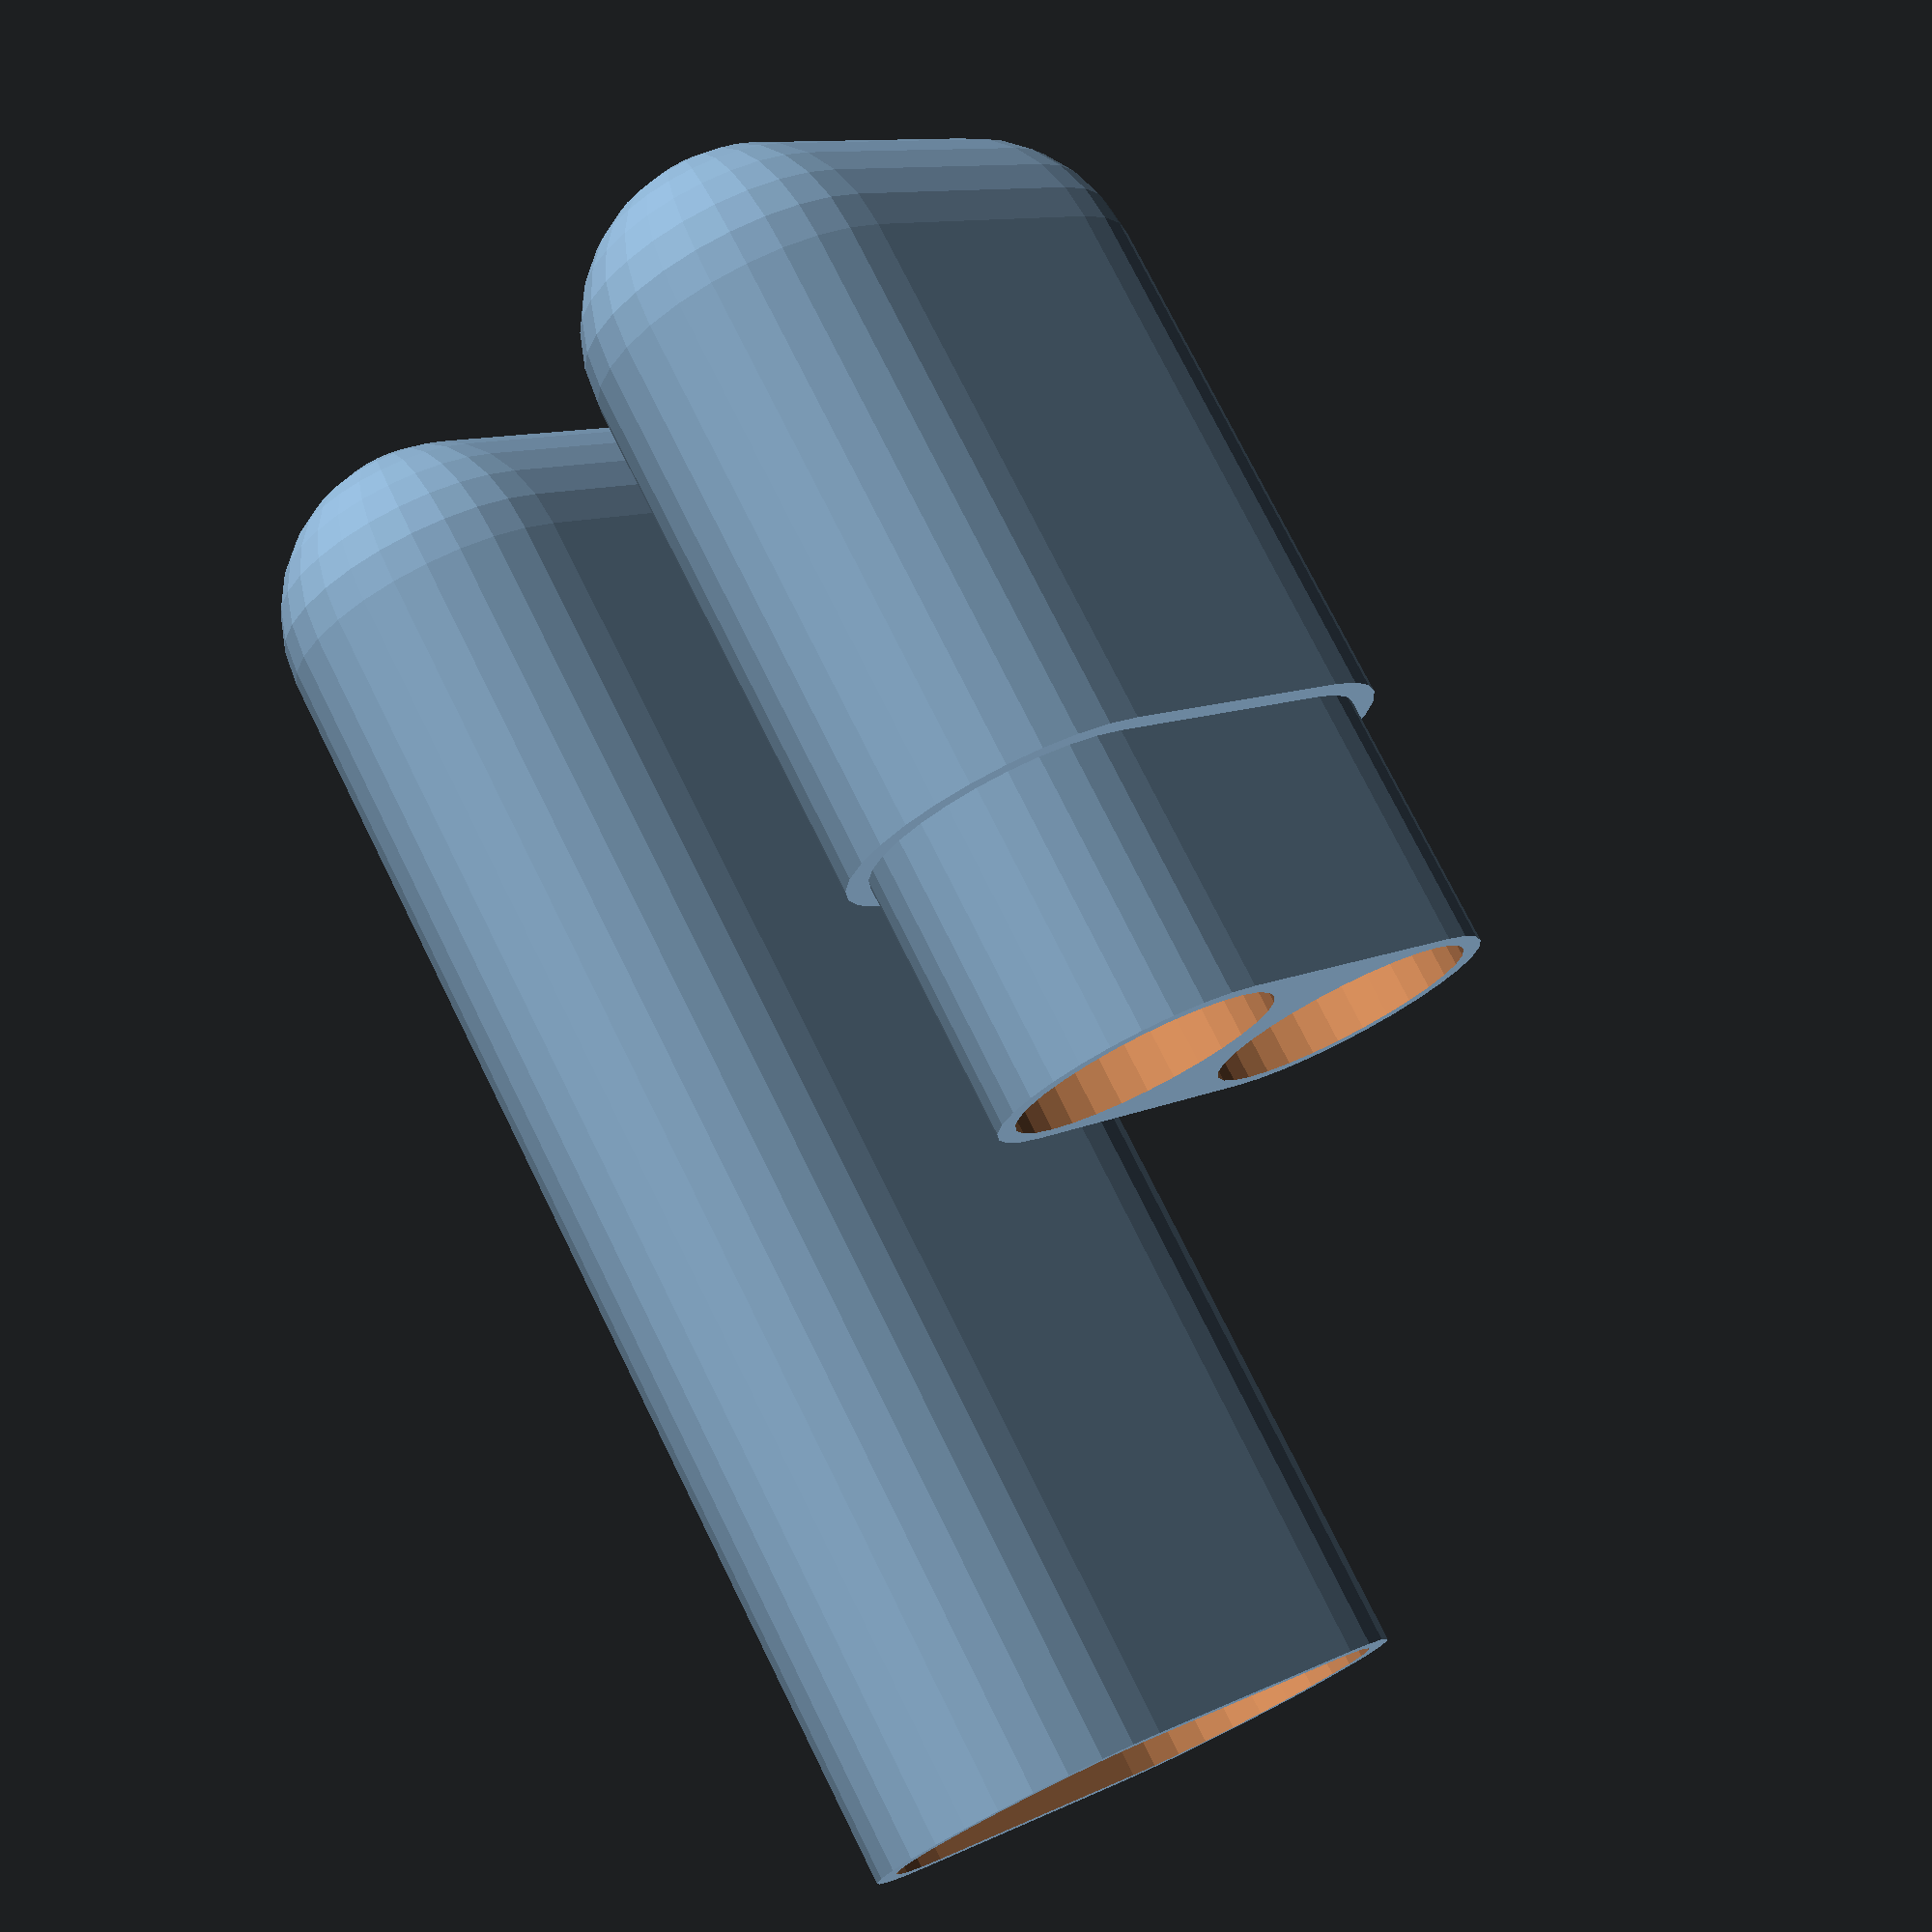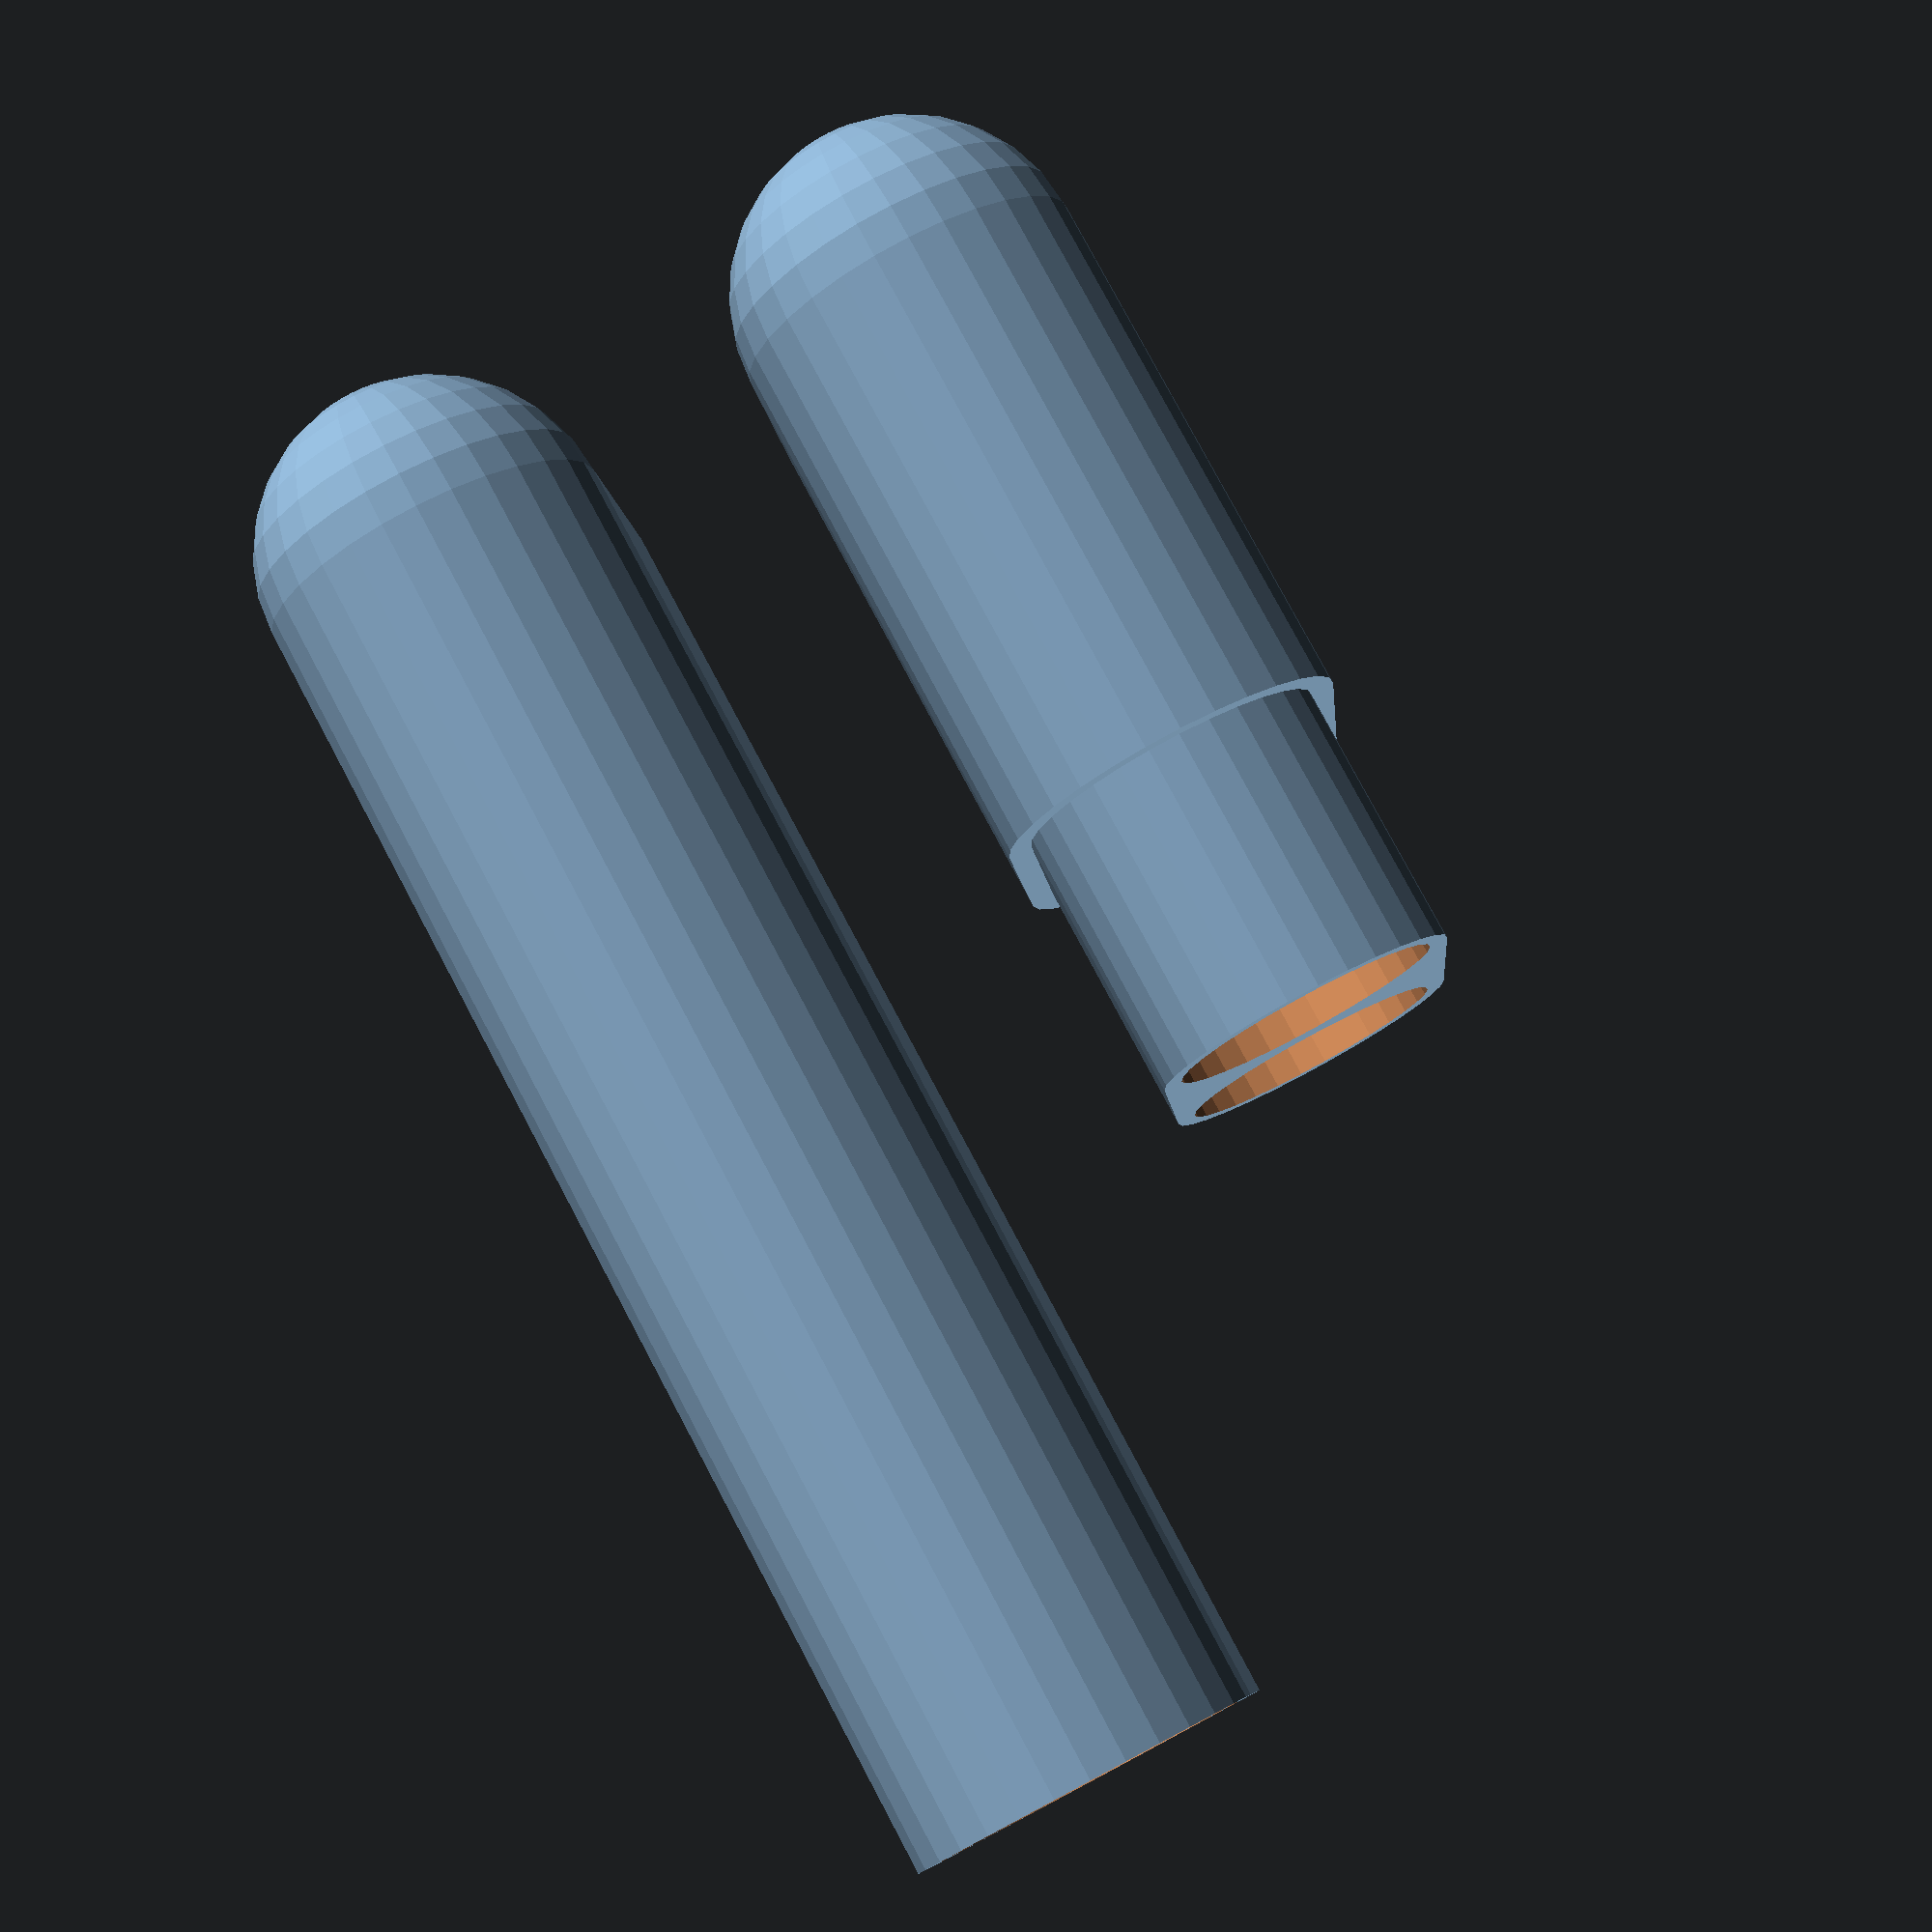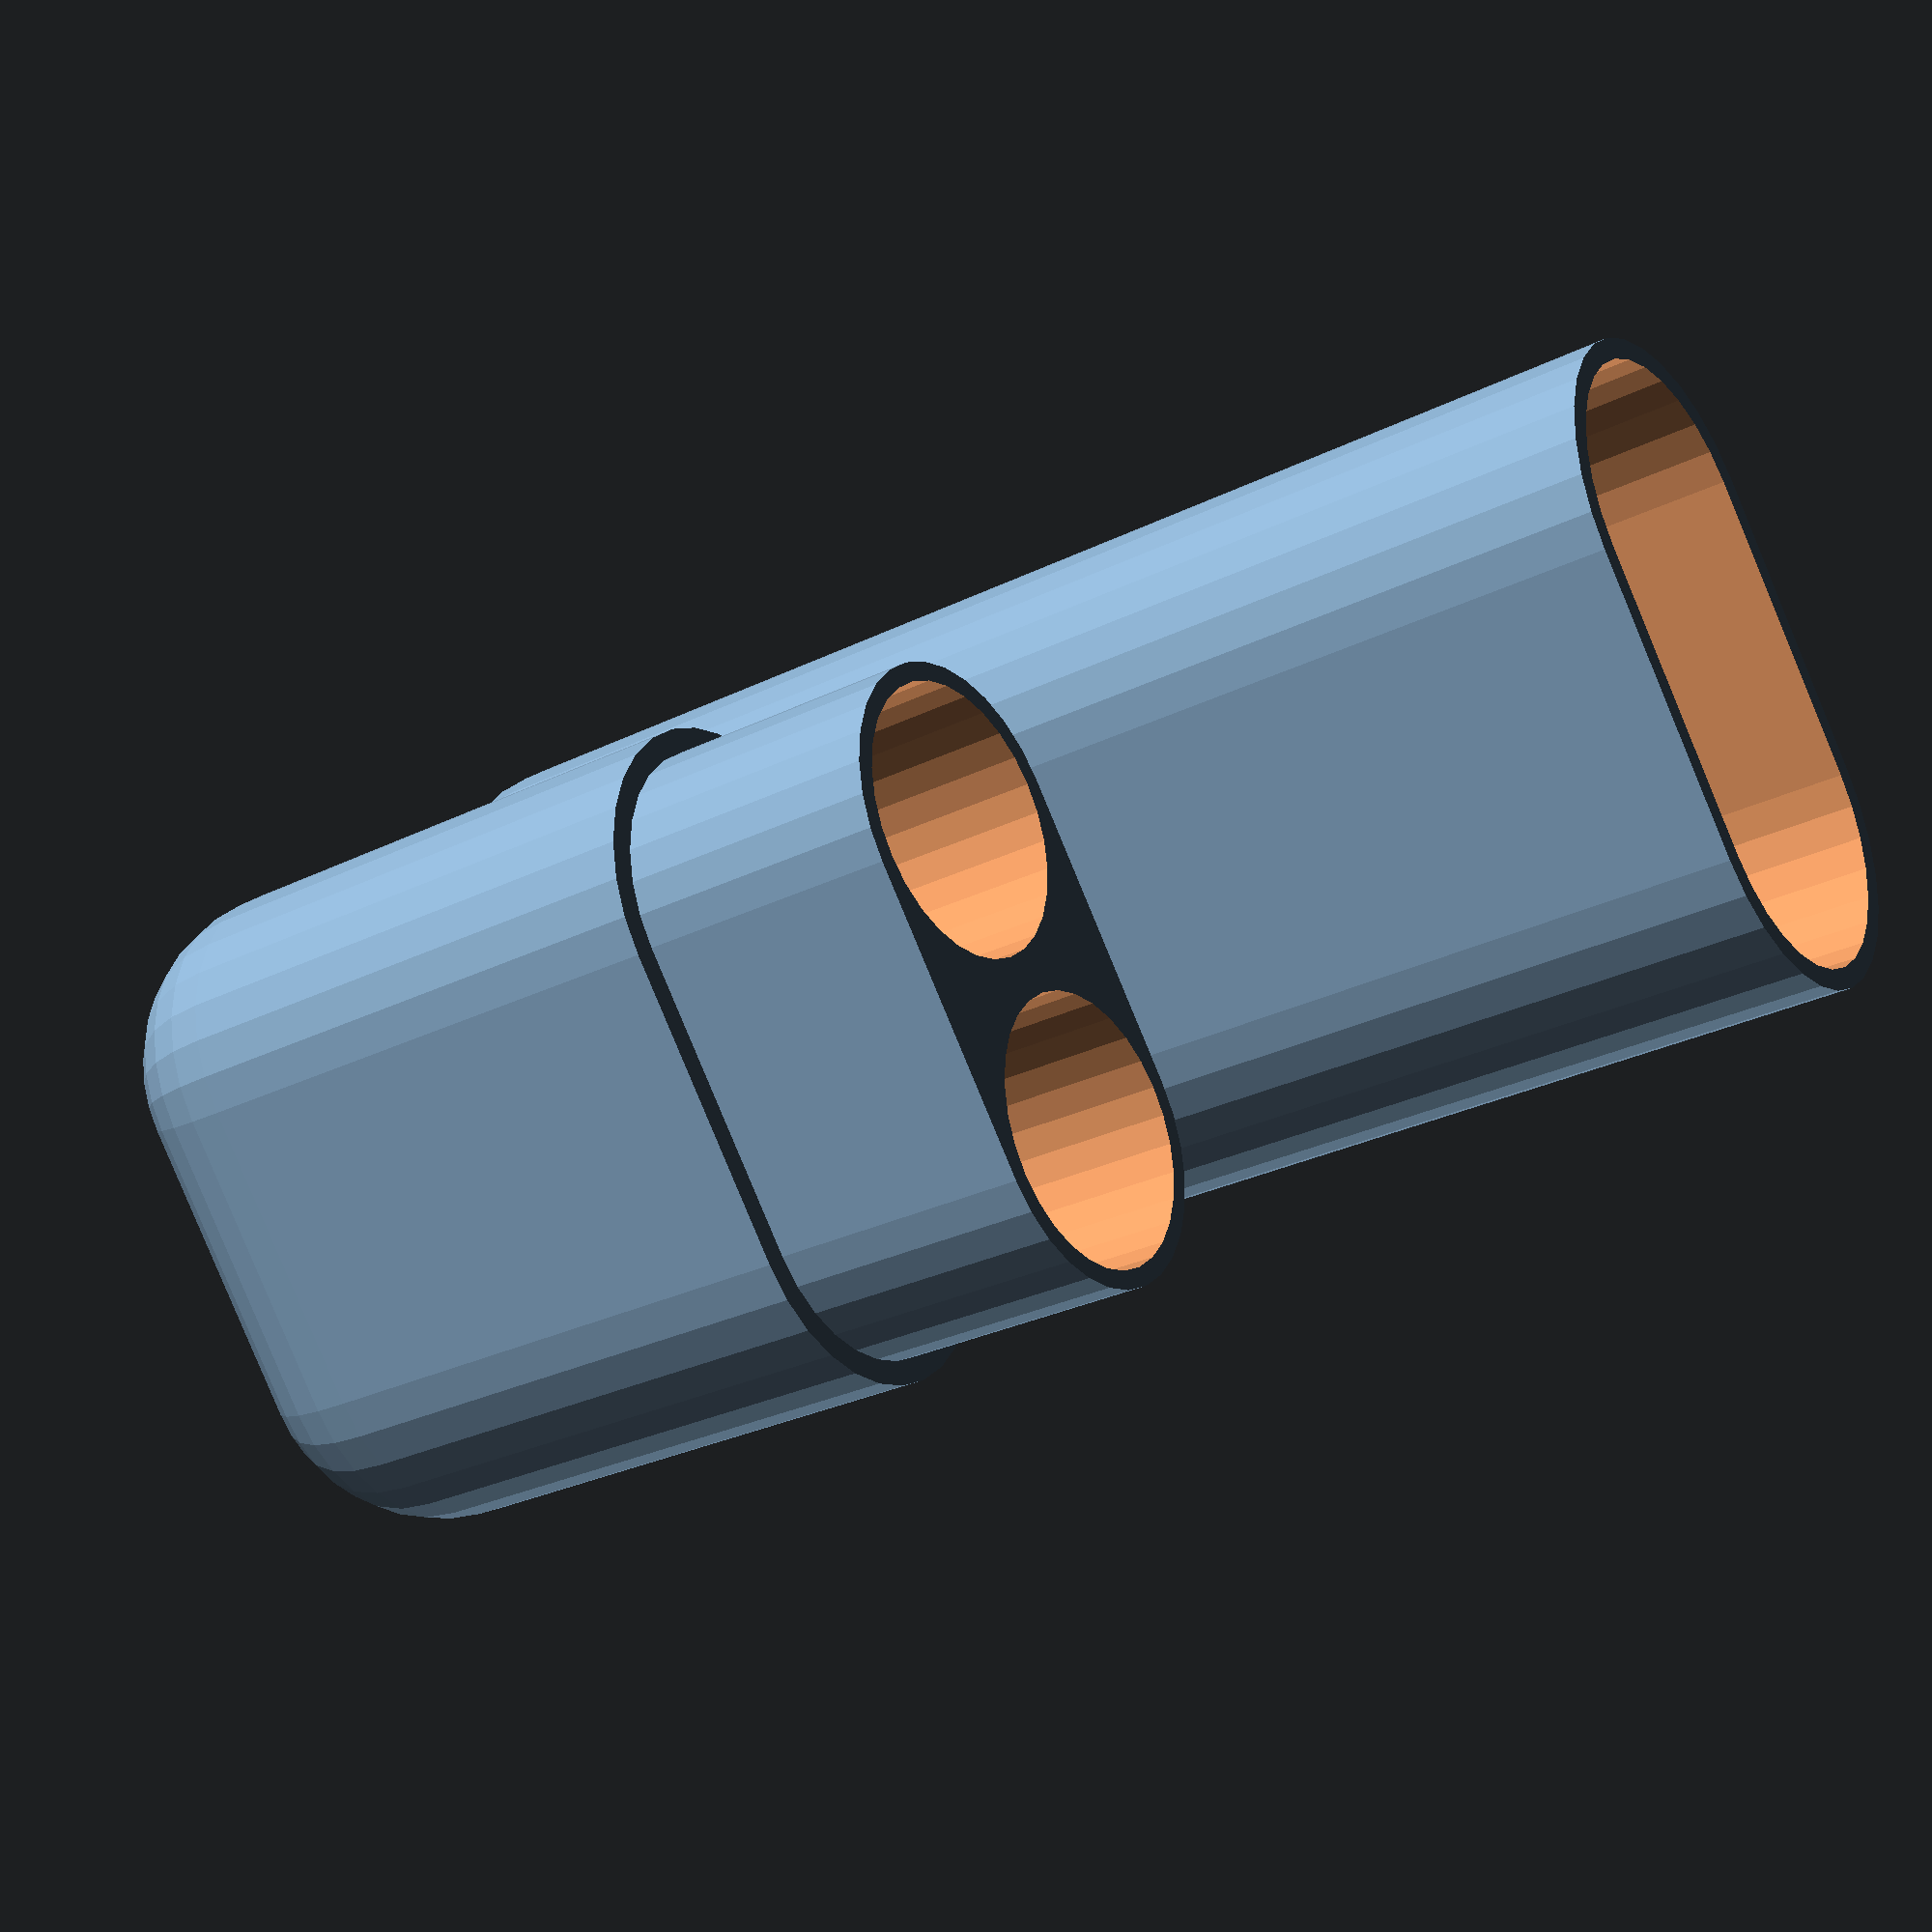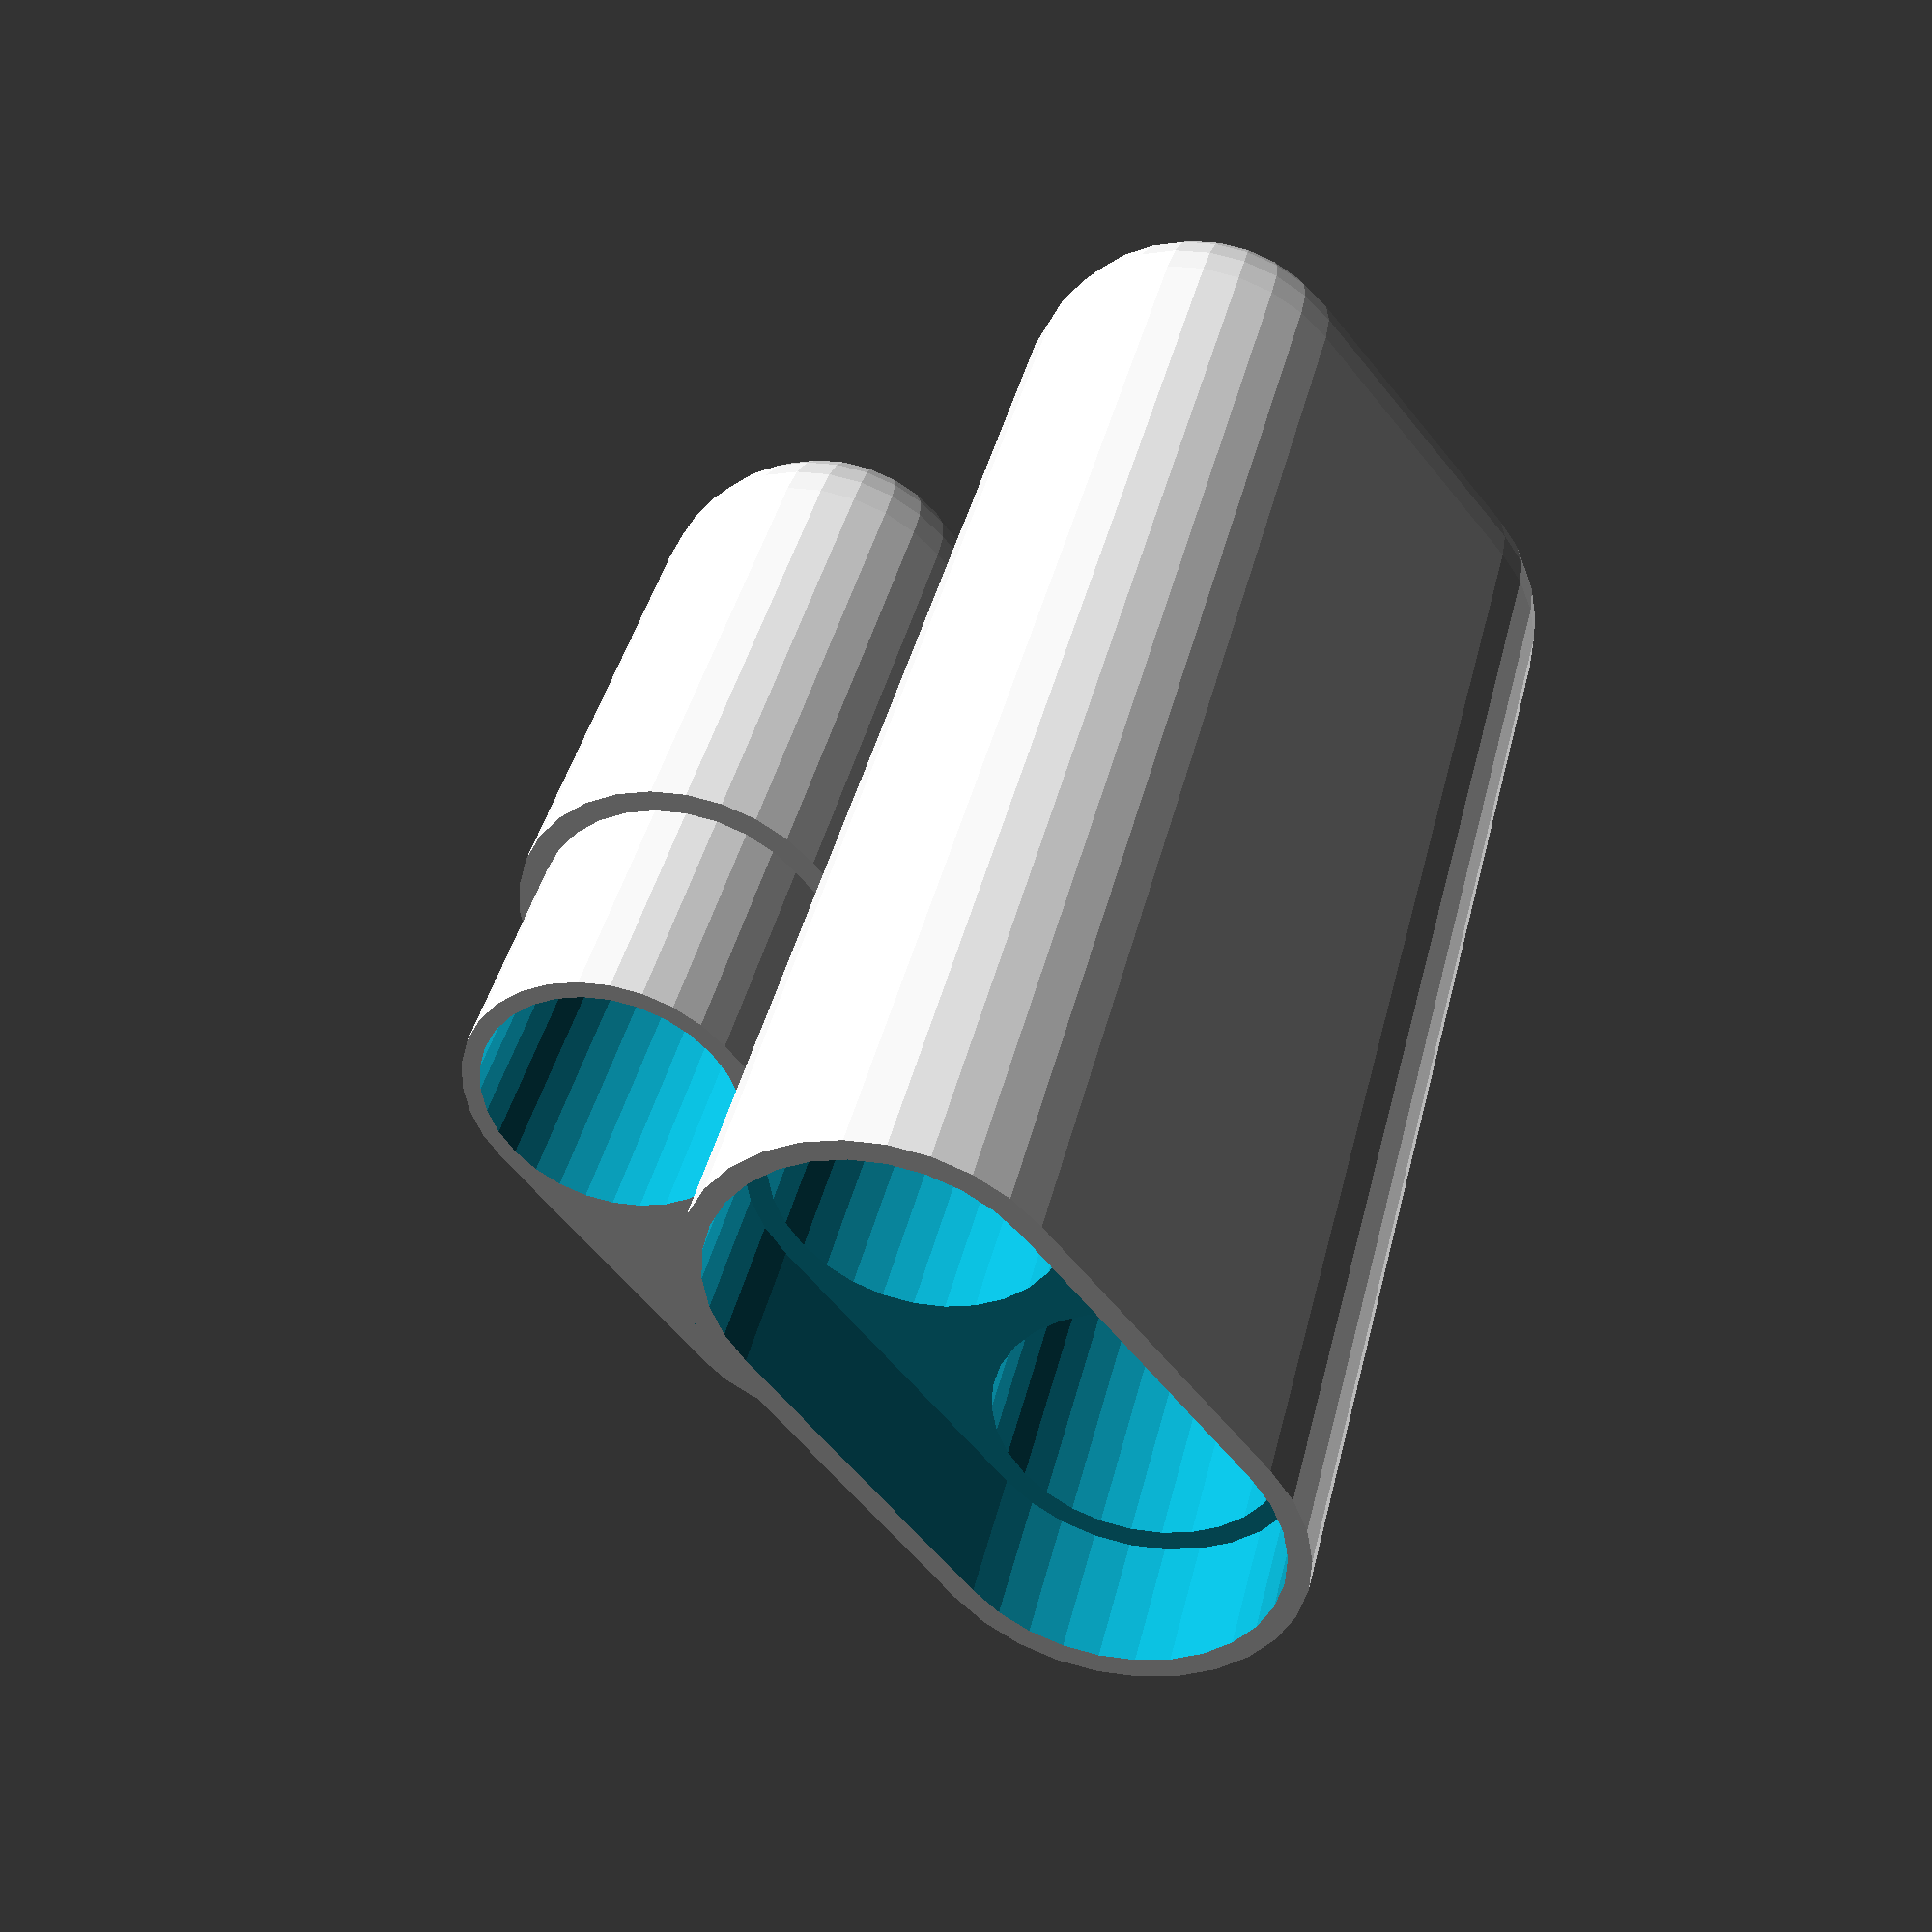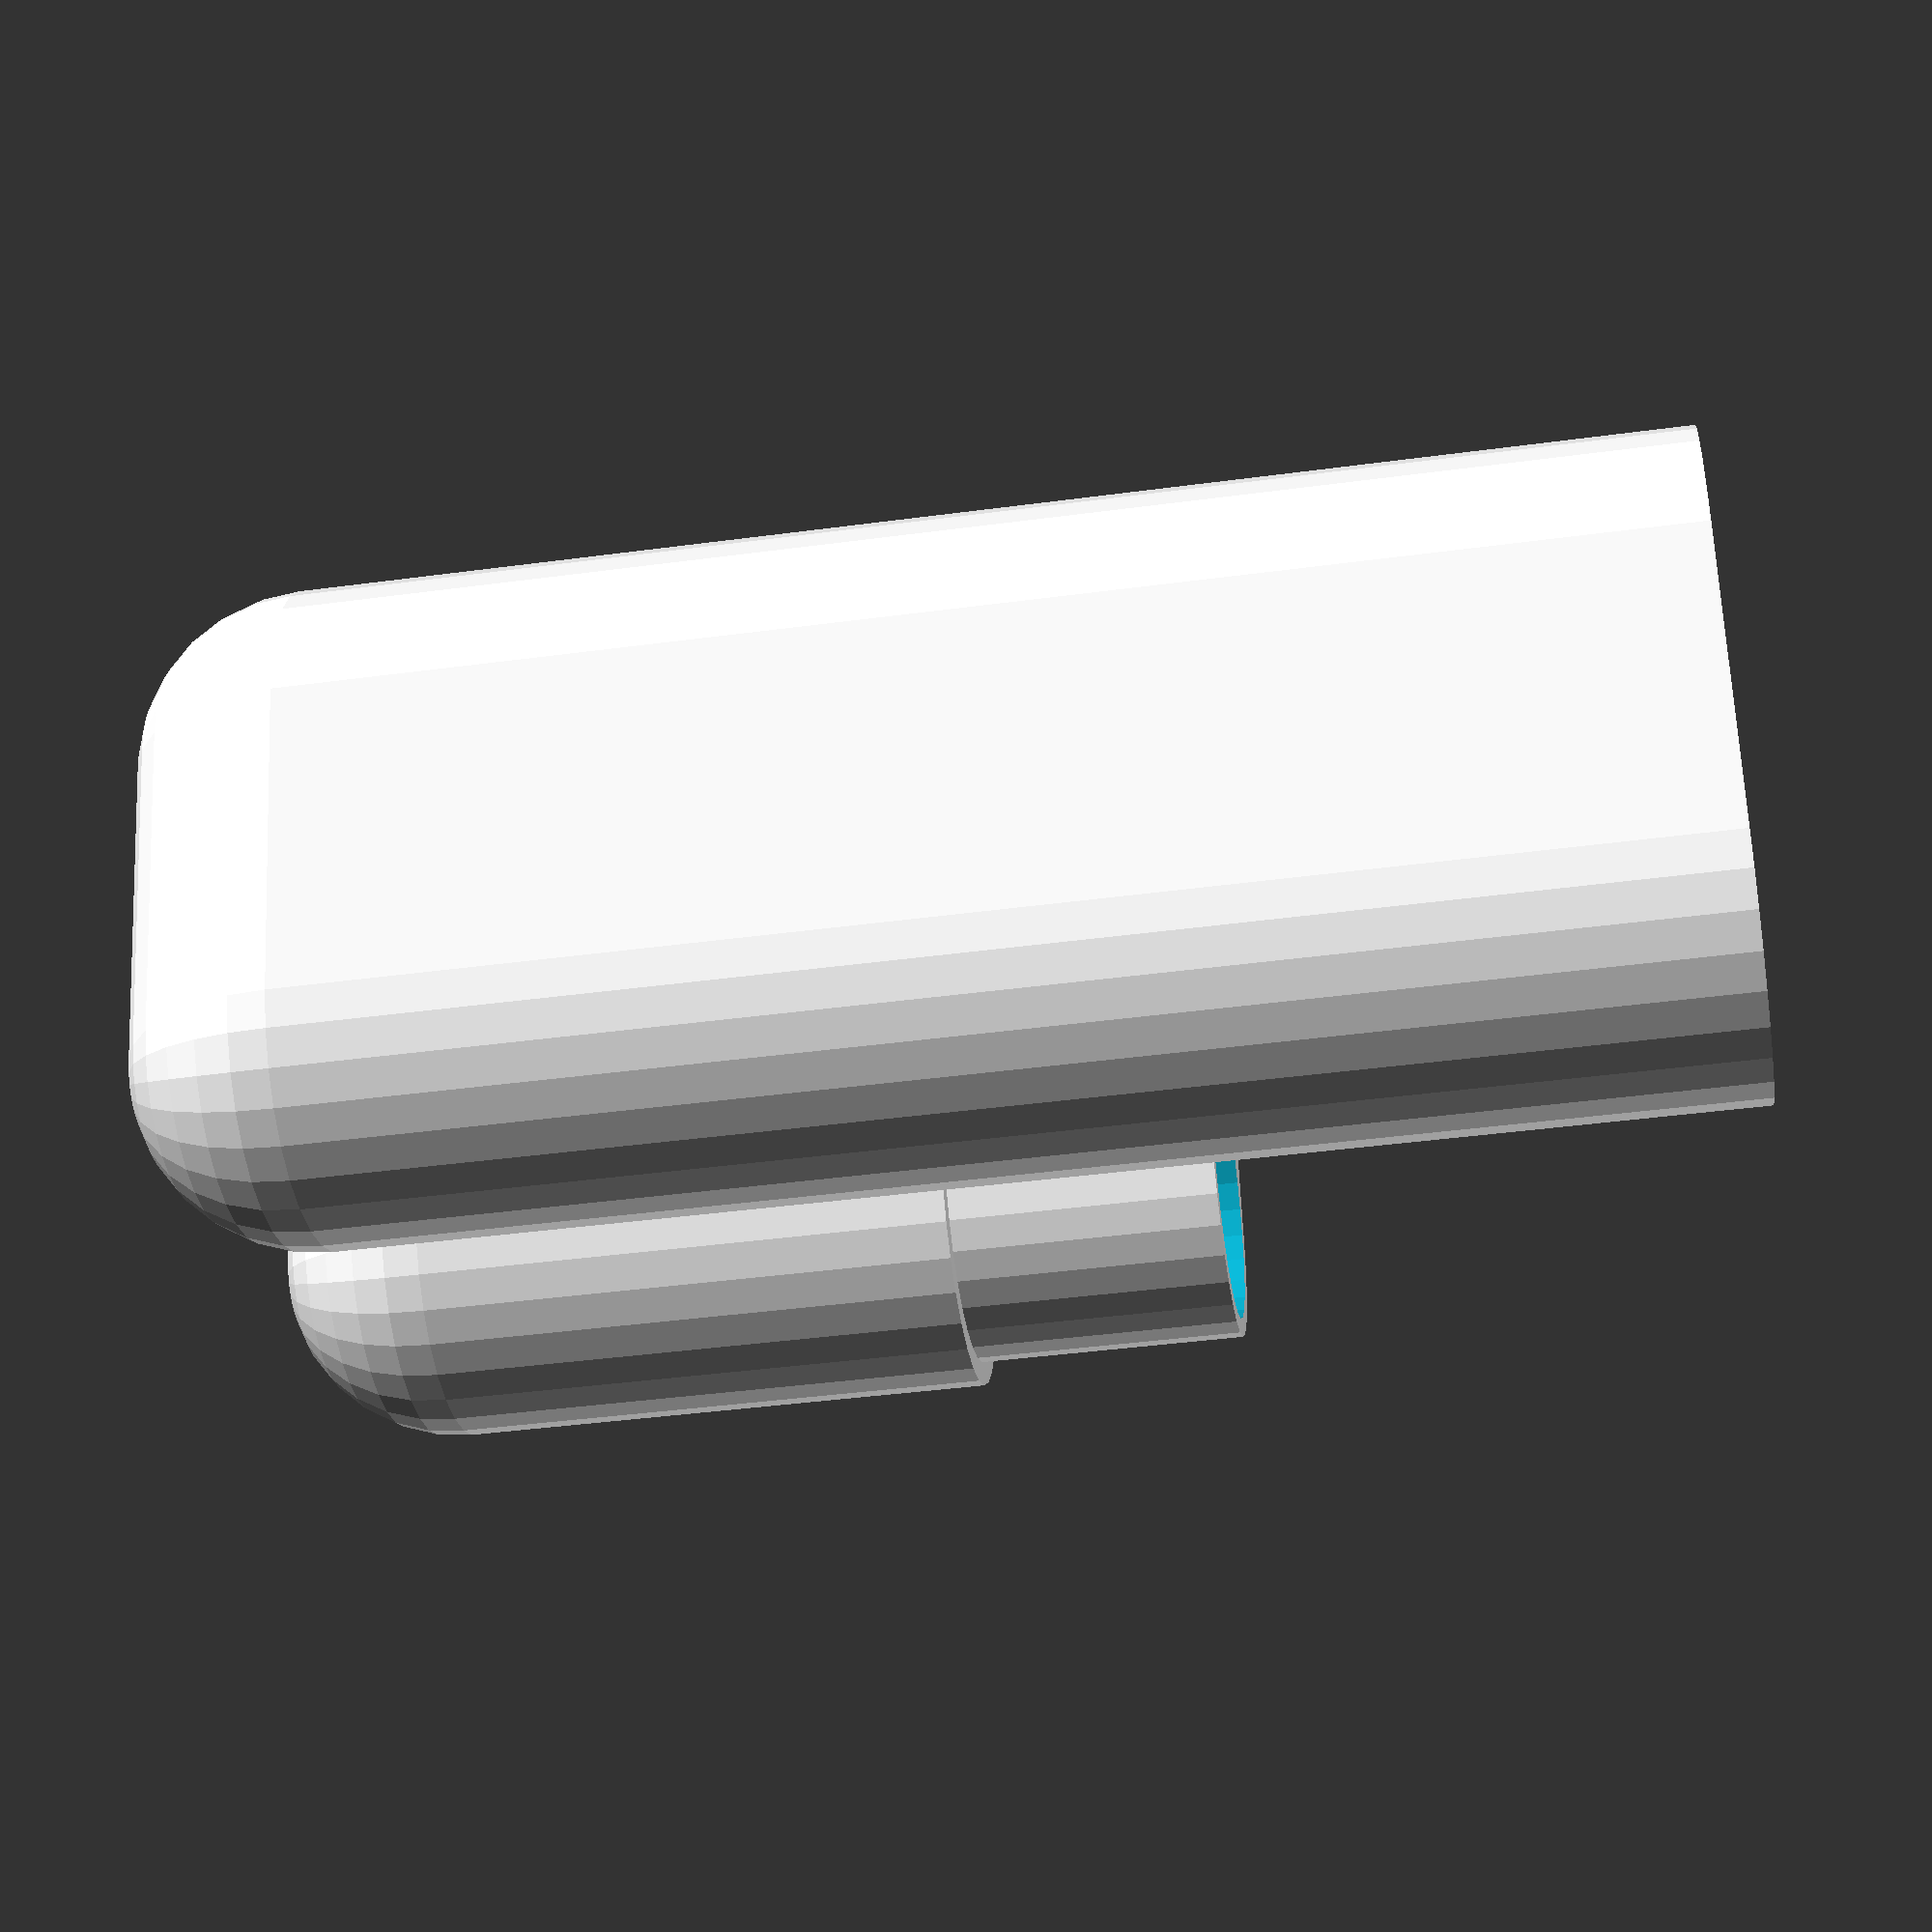
<openscad>
//Travel case for 1-2 cigars
conv=25.4;
wall=8;
slide=50;

//cigar stand-in (64 ring guage x 7in long)
//cylinder((7*conv),d=conv);

//make shell
difference(){
hull(){
    cylinder(5*conv,d=conv+wall);
    translate([0,conv+wall/2,0]) cylinder(5*conv,d=conv+wall);
    sphere(d=conv+wall);
    translate([0,conv+wall/2,0]) sphere(d=conv+wall);
}

translate([0,0,0]) cylinder((7*conv),d=conv);
sphere(d=conv);
translate([0,conv+wall/2,0]) cylinder((7*conv),d=conv);
translate([0,conv+wall/2,0]) sphere(d=conv);
hull(){
    translate([0,0,4.5*conv]) cylinder(2*conv,d=conv+wall/2);
    translate([0,conv+wall/2,4.5*conv])
    cylinder(2*conv,d=conv+wall/2);
}
}

//make lid
translate([slide,0,0]){
    difference(){
        union(){
        hull(){
            cylinder(2*conv,d=conv+wall);
            translate([0,conv+wall/2,0]) cylinder(2*conv,d=conv+wall);
            sphere(d=conv+wall);
            translate([0,conv+wall/2,0]) sphere(d=conv+wall);
        }
        hull(){
        cylinder(3*conv,d=conv+wall/2-0.5);
        translate([0,conv+wall/2,0]) cylinder(3*conv,d=conv+wall/2-0.5);
        }
    }
        cylinder(5*conv,d=conv);
        translate([0,conv+wall/2,0]) cylinder(5*conv,d=conv);
    sphere(d=conv);
    translate([0,conv+wall/2,0]) sphere(d=conv);
    }
}
</openscad>
<views>
elev=103.8 azim=134.5 roll=206.4 proj=p view=solid
elev=100.4 azim=174.4 roll=208.0 proj=p view=wireframe
elev=28.4 azim=140.2 roll=306.9 proj=p view=solid
elev=139.4 azim=320.3 roll=166.9 proj=p view=solid
elev=40.5 azim=344.3 roll=279.4 proj=p view=solid
</views>
